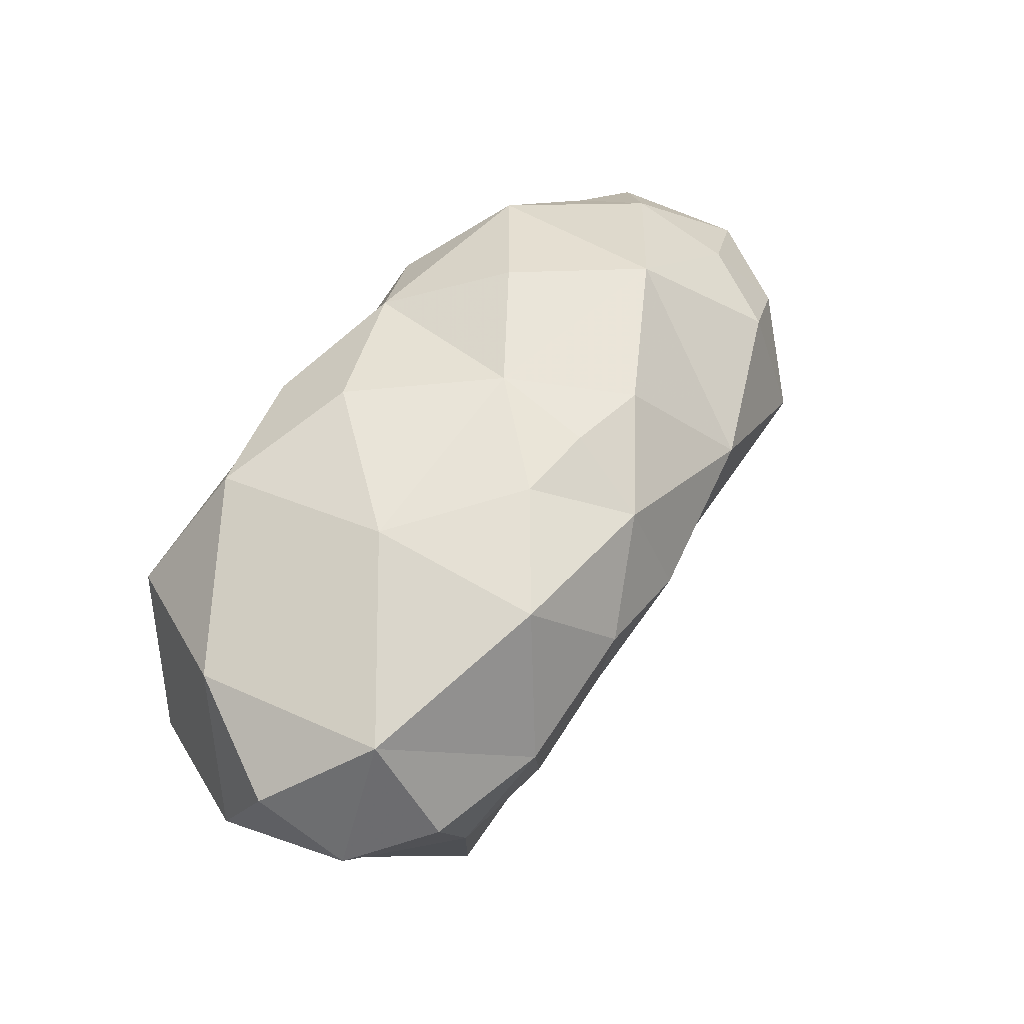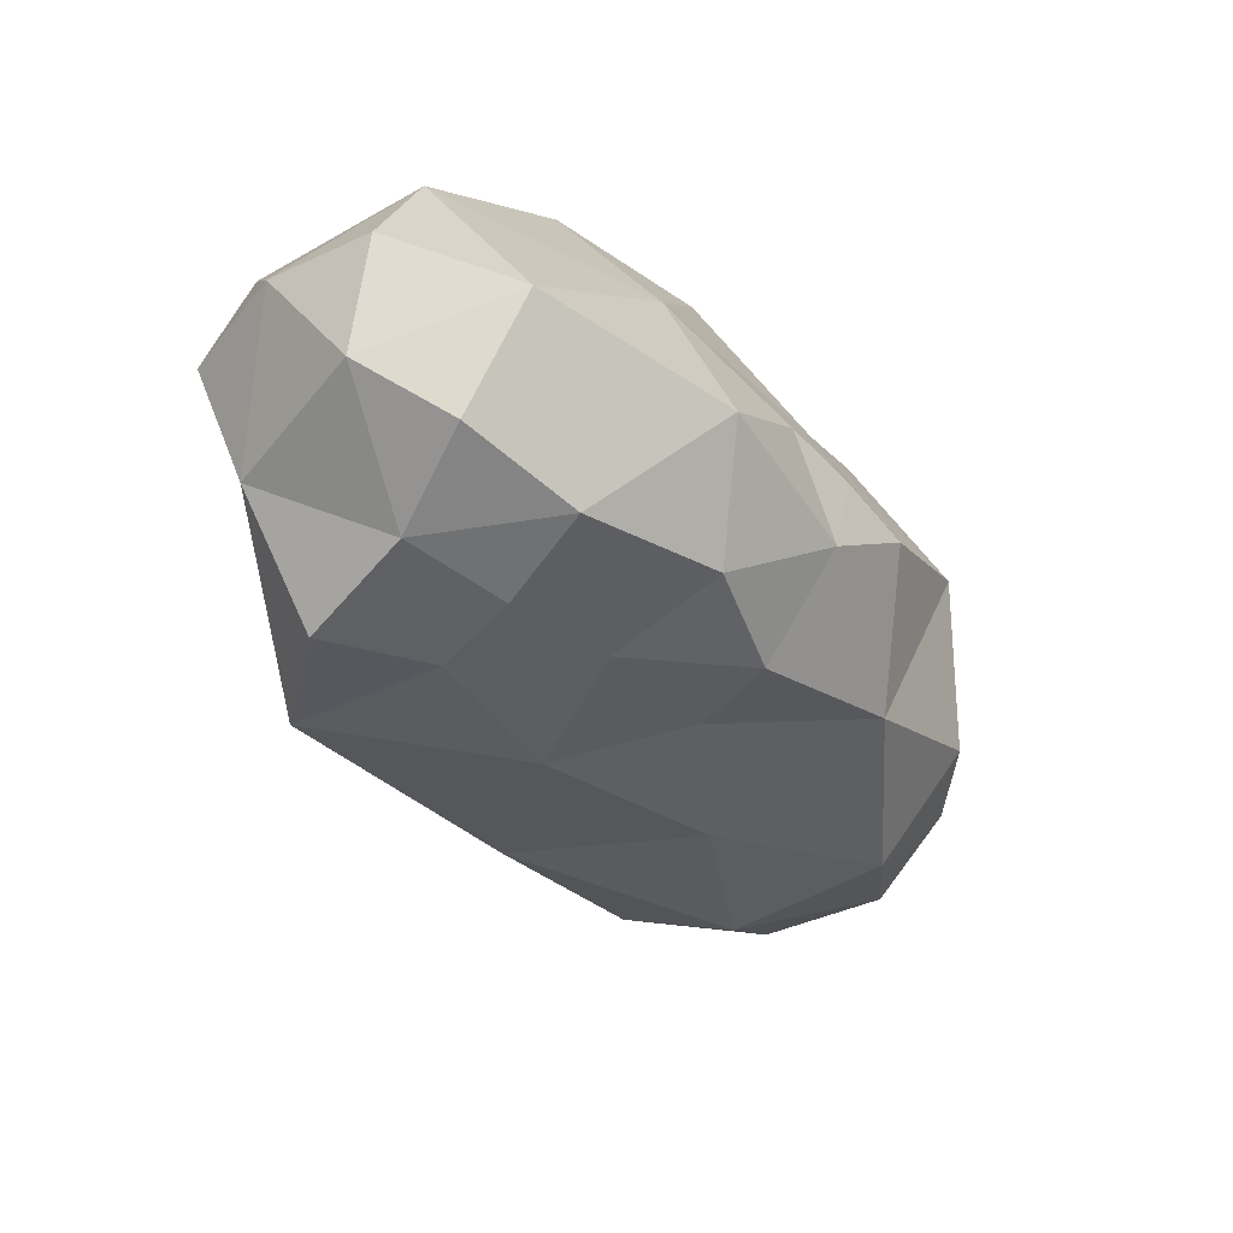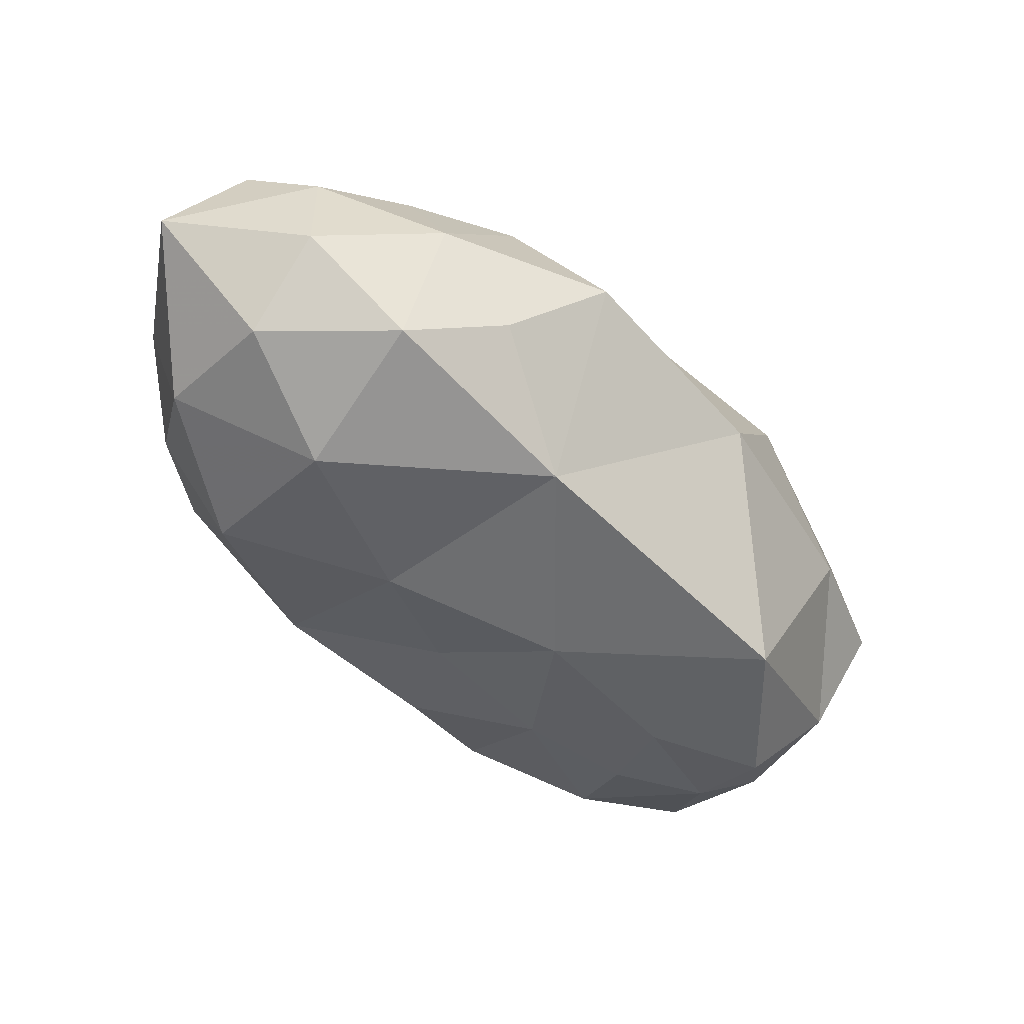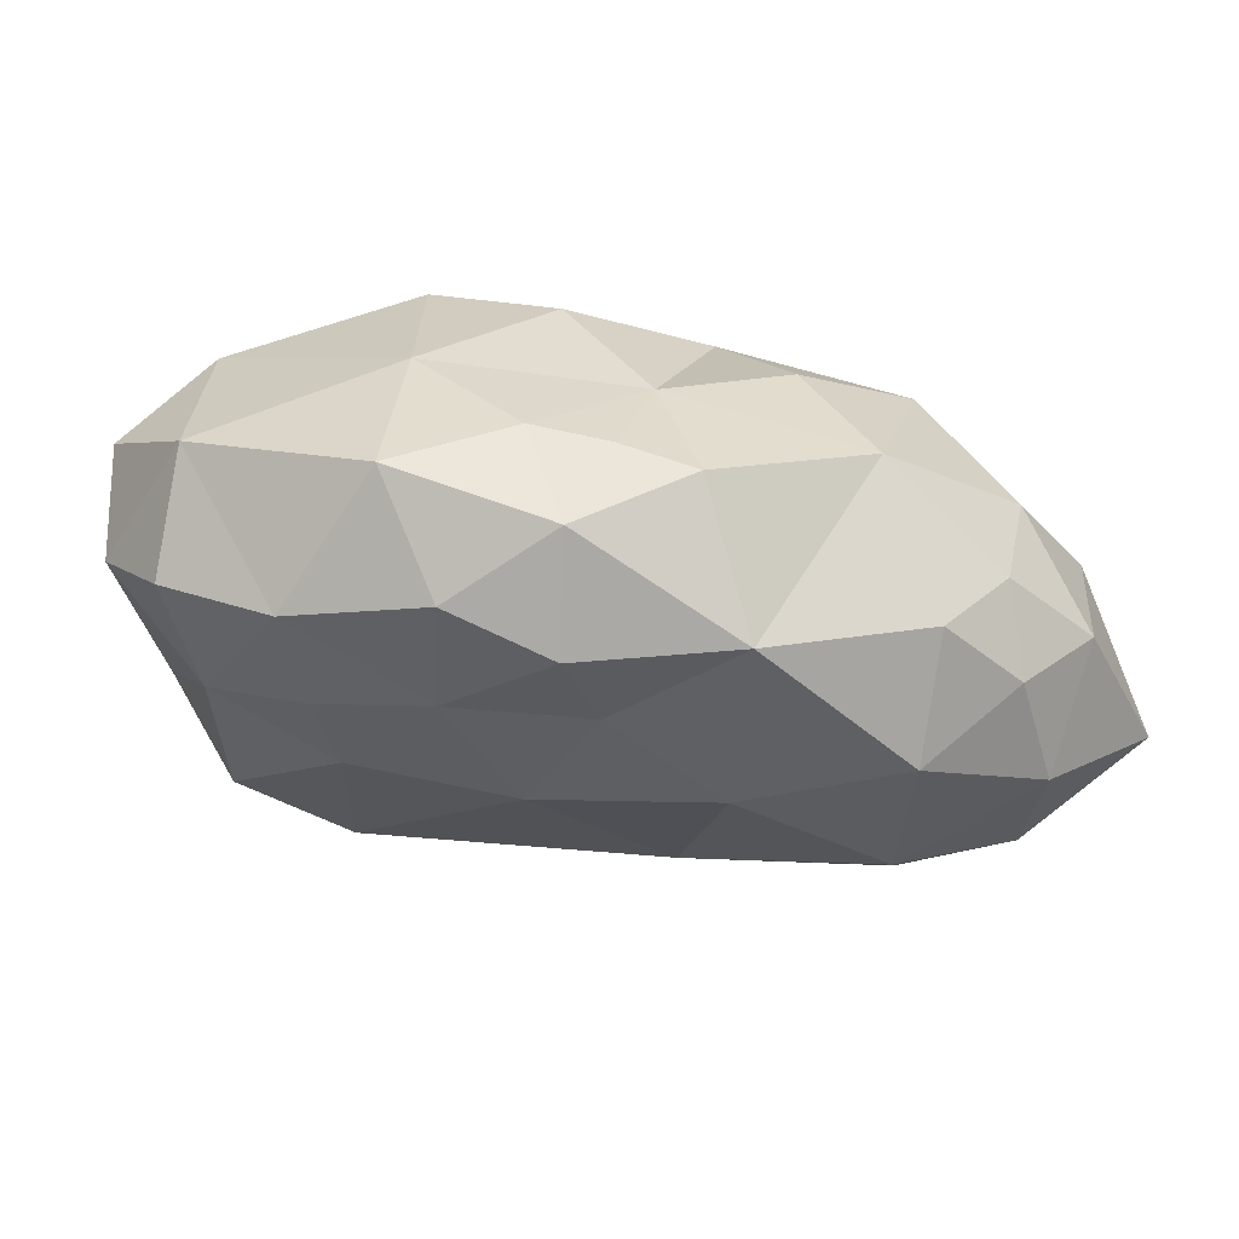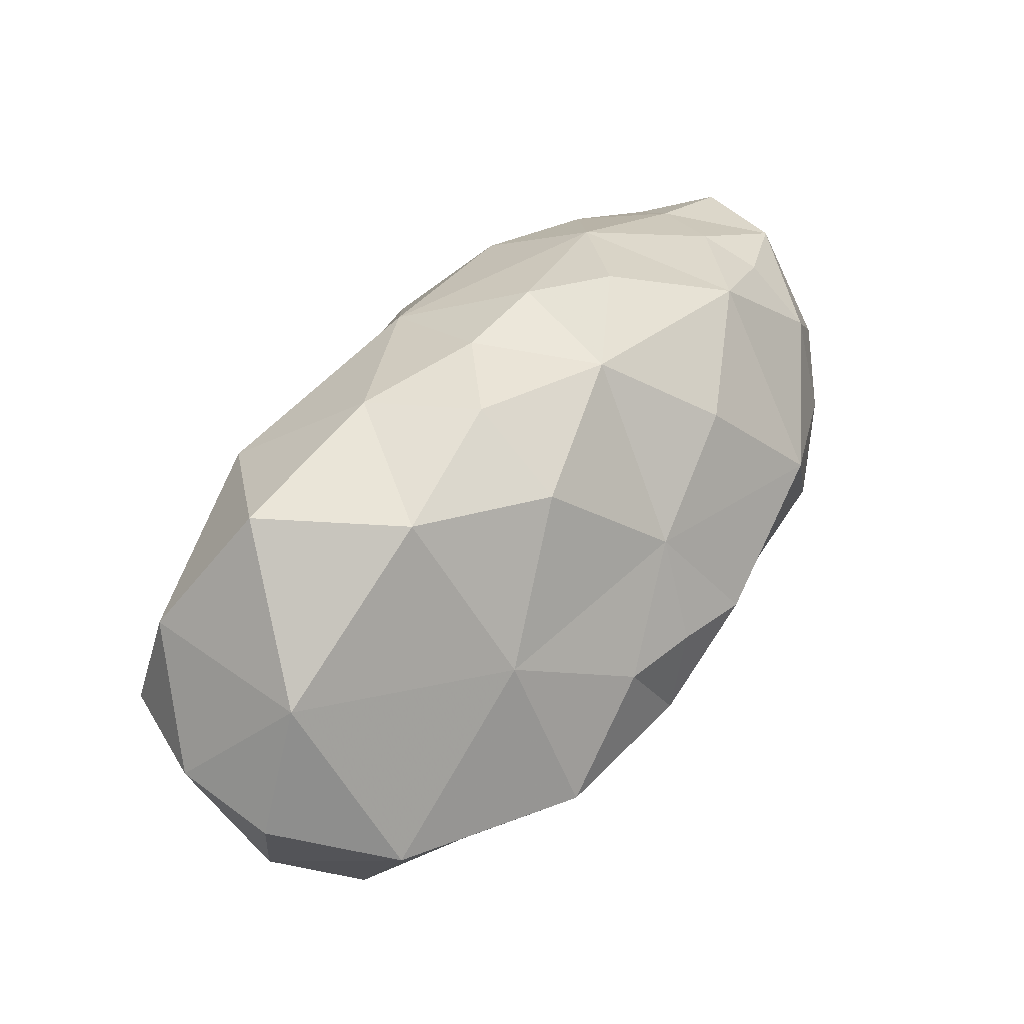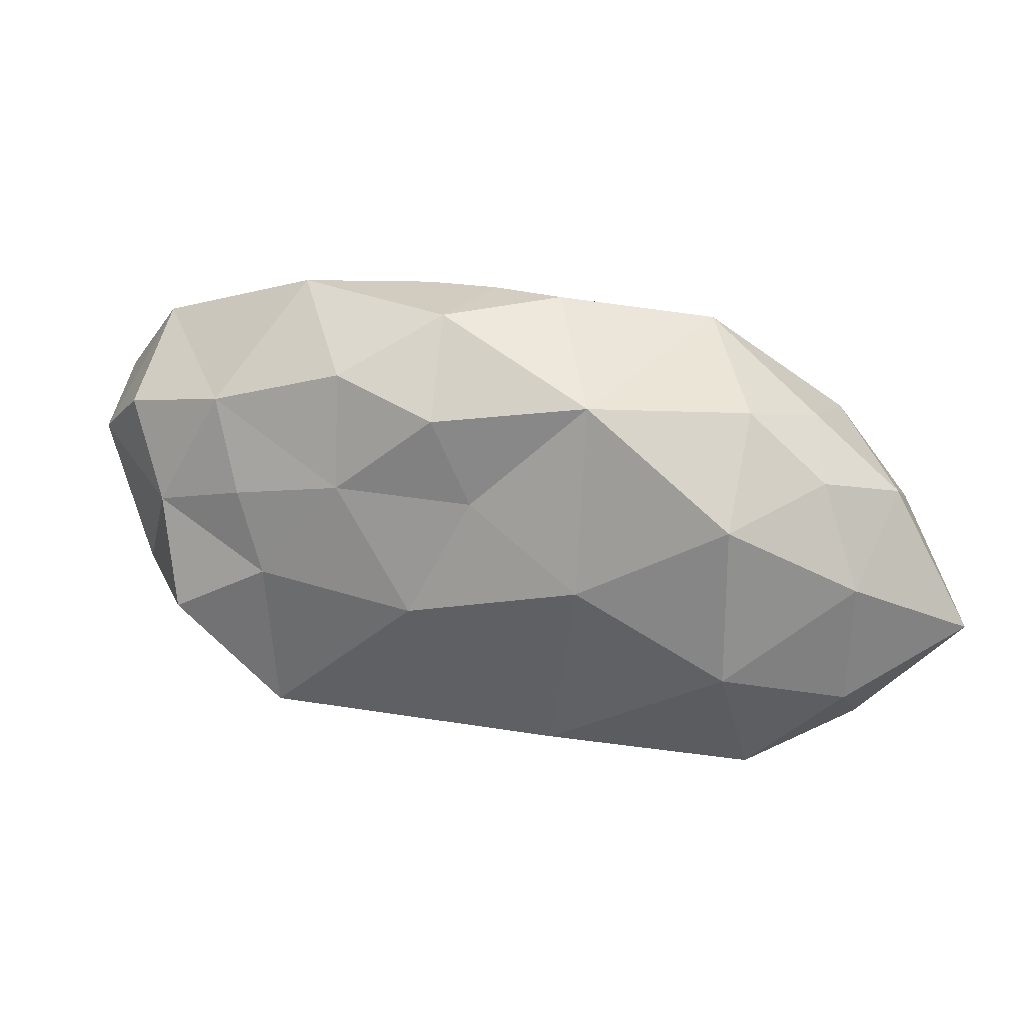
<metadata>
{"format":"obj","ext":"obj","renderer":"f3d","projection":"perspective","resolution":1024,"background":"white","views":[{"elev":64.5,"azim":145.8,"up":"+Y"},{"elev":-66.4,"azim":136.0,"up":"+Z"},{"elev":-15.2,"azim":-28.7,"up":"+Z"},{"elev":38.3,"azim":-150.1,"up":"+Y"},{"elev":21.2,"azim":142.7,"up":"+Z"},{"elev":7.0,"azim":-140.5,"up":"+Y"}]}
</metadata>
<code>
v 1.448 0.4962 0.6947
v -0.9702 0.9774 0.4233
v -0.1106 0.1555 -0.909
v 1.584 0.3339 -0.1956
v 1.792 -0.3205 0.02733
v 1.195 -1.142 -0.3953
v -0.5638 -1.182 2.534
v 1.709 -1.052 0.285
v 1.733 -0.6571 0.9818
v -0.4882 -0.2082 2.592
v 0.6045 0.6416 1.792
v -0.3751 0.8159 1.821
v -1.231 -1.35 -0.1213
v 0.003187 -2.138 -0.2016
v 0.4684 -0.5949 -0.9176
v 0.4177 -1.393 -0.8295
v 0.01551 0.9286 0.742
v -0.4637 0.9916 -0.3306
v -0.2174 -0.5135 -0.8127
v -0.989 0.34 -0.5754
v 0.6982 0.1157 -0.9684
v -0.1545 0.3493 2.336
v -1.11 0.4147 2.477
v 1.345 -0.09203 1.798
v 0.8244 -1.112 1.828
v 0.8253 0.7701 -0.4609
v 1.304 -0.1147 -0.7128
v -1.342 0.8422 1.279
v -2.717 0.7291 1.498
v -1.397 -2.373 2.181
v -1.091 -0.3669 2.811
v -3.469 -0.6821 0.6016
v -0.1359 -2.11 1.43
v -1.478 0.9391 0.5646
v -1.645 0.03285 -0.3372
v -0.9132 -0.4559 -0.5189
v -0.262 -1.101 -0.6176
v -1.506 0.7562 -0.04381
v -2.378 0.2796 2.744
v -1.997 0.8745 0.6502
v -1.935 -0.7723 3.027
v -1.56 -0.05333 2.912
v -4.272 -1.474 2.45
v -2.578 0.1353 0.2054
v -1.739 -0.5573 -0.04052
v 1.066 -1.521 0.7014
v -2.553 -2.216 2.436
v -2.984 -2.487 1.584
v 0.3405 -0.2773 2.318
v -3.52 0.05873 1.618
v -2.96 -1.079 2.963
v -1.742 -1.669 2.777
v -1.896 0.705 2.036
v -3.496 -2.156 2.249
v -2.199 -2.46 1.767
v -3.303 0.07595 2.303
v -3.396 0.1024 0.9582
v -1.789 -2.349 0.8169
v -2.421 -1.159 0.2852
v -2.818 -0.4683 2.925
v -3.046 -0.1756 2.717
v -3.253 -1.754 0.8709
v -3.958 -0.4788 2.003
v -3.799 -0.3802 1.28
v -3.272 -1.731 2.808
v -4.004 -1.109 1.367
v -2.493 -1.547 2.9
v -3.775 -1.917 1.623
v -3.573 -0.6103 2.809
v -3.6 -1.264 2.97
f 15 3 21
f 1 26 17
f 10 49 22
f 37 14 13
f 1 4 26
f 5 6 27
f 11 1 17
f 5 8 6
f 11 49 24
f 46 8 9
f 8 5 9
f 5 1 9
f 5 4 1
f 28 23 12
f 22 12 23
f 11 17 12
f 49 11 22
f 25 33 46
f 17 28 12
f 9 25 46
f 9 1 24
f 14 37 16
f 6 8 46
f 27 21 26
f 21 3 26
f 36 3 19
f 3 36 20
f 26 18 17
f 3 15 19
f 15 21 27
f 38 18 20
f 18 3 20
f 6 15 27
f 17 18 2
f 18 38 2
f 1 11 24
f 10 22 23
f 26 4 27
f 49 25 24
f 25 9 24
f 22 11 12
f 14 46 33
f 46 14 6
f 3 18 26
f 4 5 27
f 28 17 2
f 66 32 62
f 13 58 59
f 39 29 56
f 7 31 41
f 28 29 53
f 42 31 23
f 42 41 31
f 37 19 15
f 36 19 37
f 44 32 57
f 36 13 45
f 28 2 34
f 28 34 40
f 34 38 40
f 35 44 38
f 36 35 20
f 2 38 34
f 38 20 35
f 31 7 10
f 7 41 52
f 41 42 39
f 29 39 53
f 42 23 39
f 10 23 31
f 63 69 56
f 61 39 56
f 44 29 40
f 35 45 44
f 30 33 7
f 47 52 67
f 40 38 44
f 37 13 36
f 15 16 37
f 6 14 16
f 6 16 15
f 30 58 33
f 13 14 58
f 35 36 45
f 13 59 45
f 29 28 40
f 55 48 58
f 49 10 7
f 49 7 25
f 7 33 25
f 41 39 60
f 39 61 60
f 29 44 57
f 68 66 62
f 52 41 67
f 48 54 68
f 14 33 58
f 47 30 52
f 30 7 52
f 39 23 53
f 23 28 53
f 57 32 64
f 63 43 69
f 30 47 55
f 58 30 55
f 29 50 56
f 50 57 64
f 50 29 57
f 32 59 62
f 44 45 59
f 32 44 59
f 51 41 60
f 41 51 67
f 48 55 47
f 59 58 62
f 58 48 62
f 43 66 68
f 32 66 64
f 63 50 64
f 51 65 67
f 69 43 70
f 43 63 66
f 65 47 67
f 50 63 56
f 69 61 56
f 62 48 68
f 51 69 70
f 65 43 54
f 54 48 47
f 66 63 64
f 65 54 47
f 43 65 70
f 65 51 70
f 54 43 68
f 61 69 60
f 69 51 60

</code>
